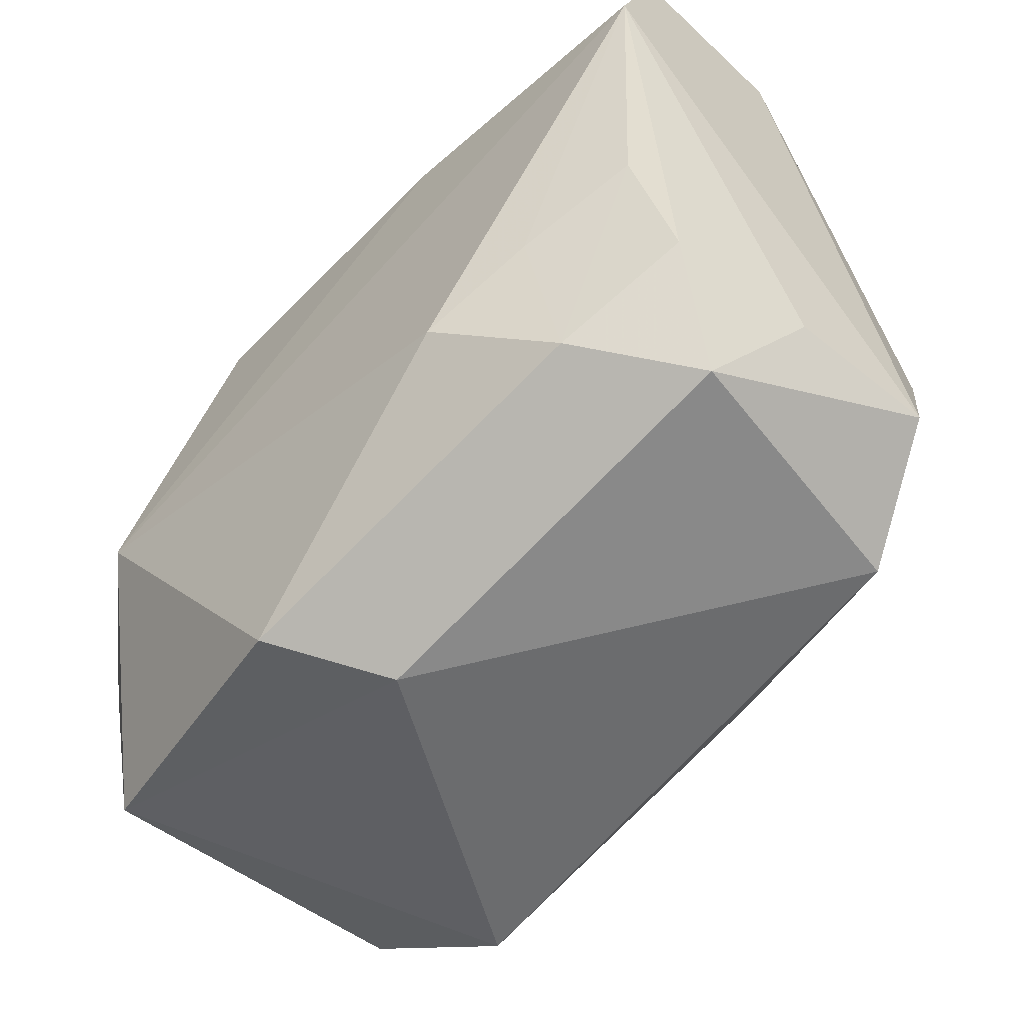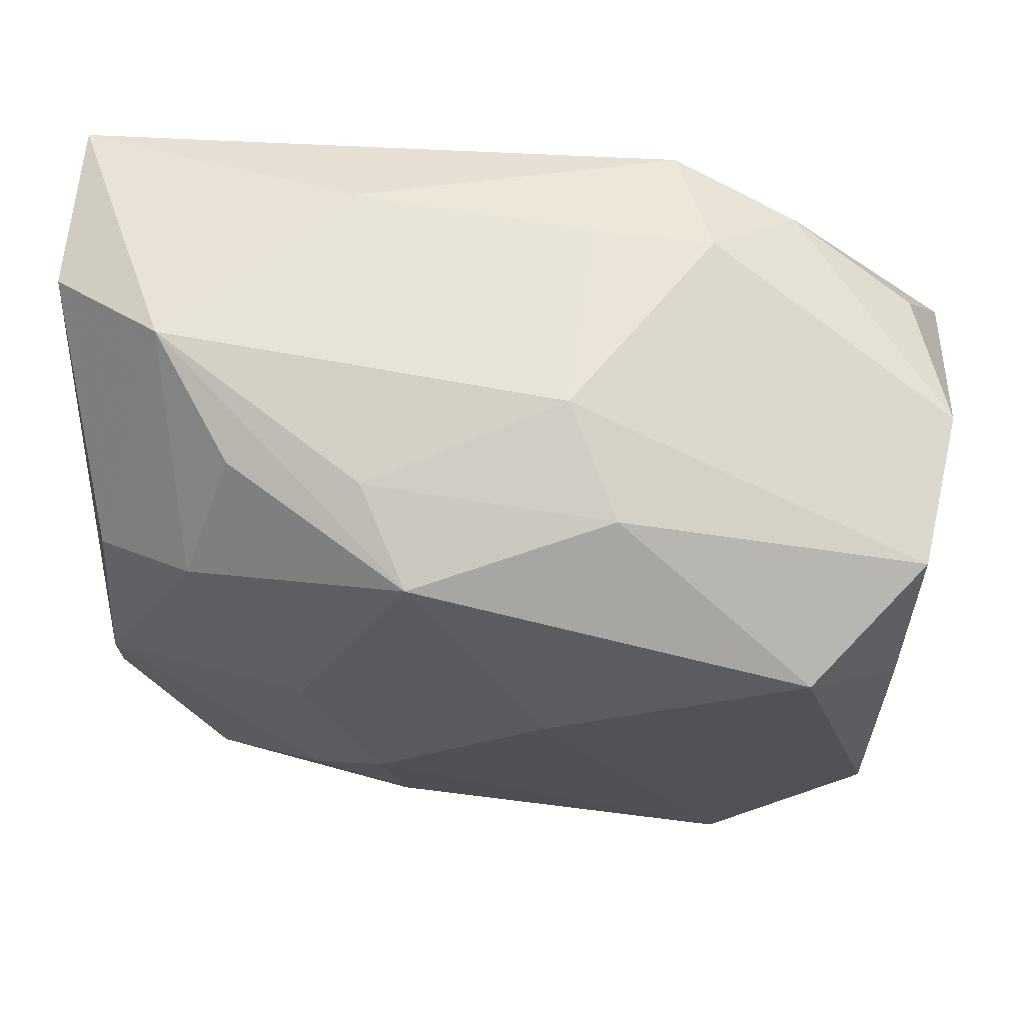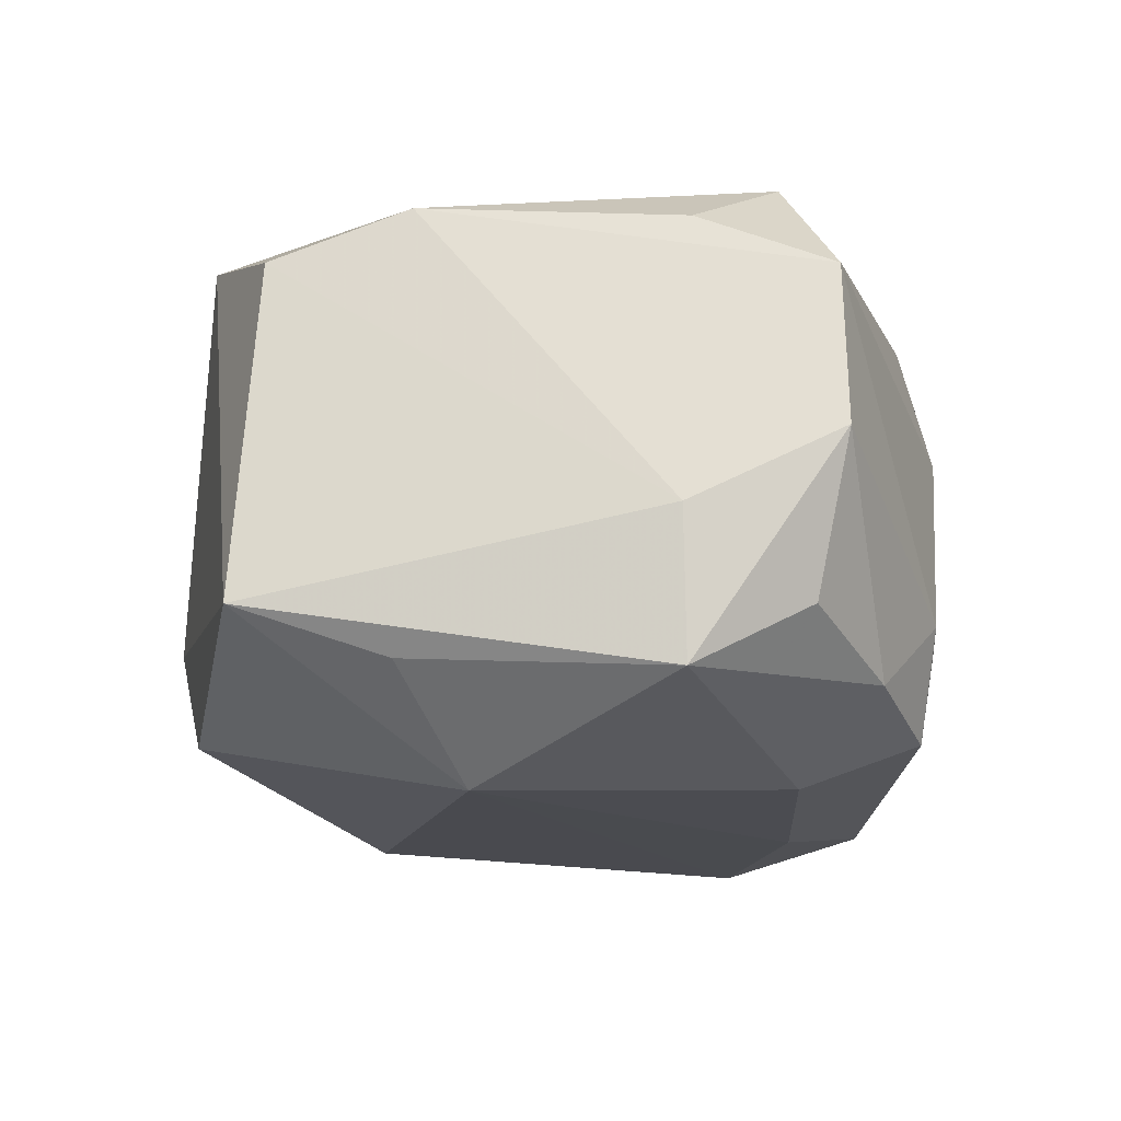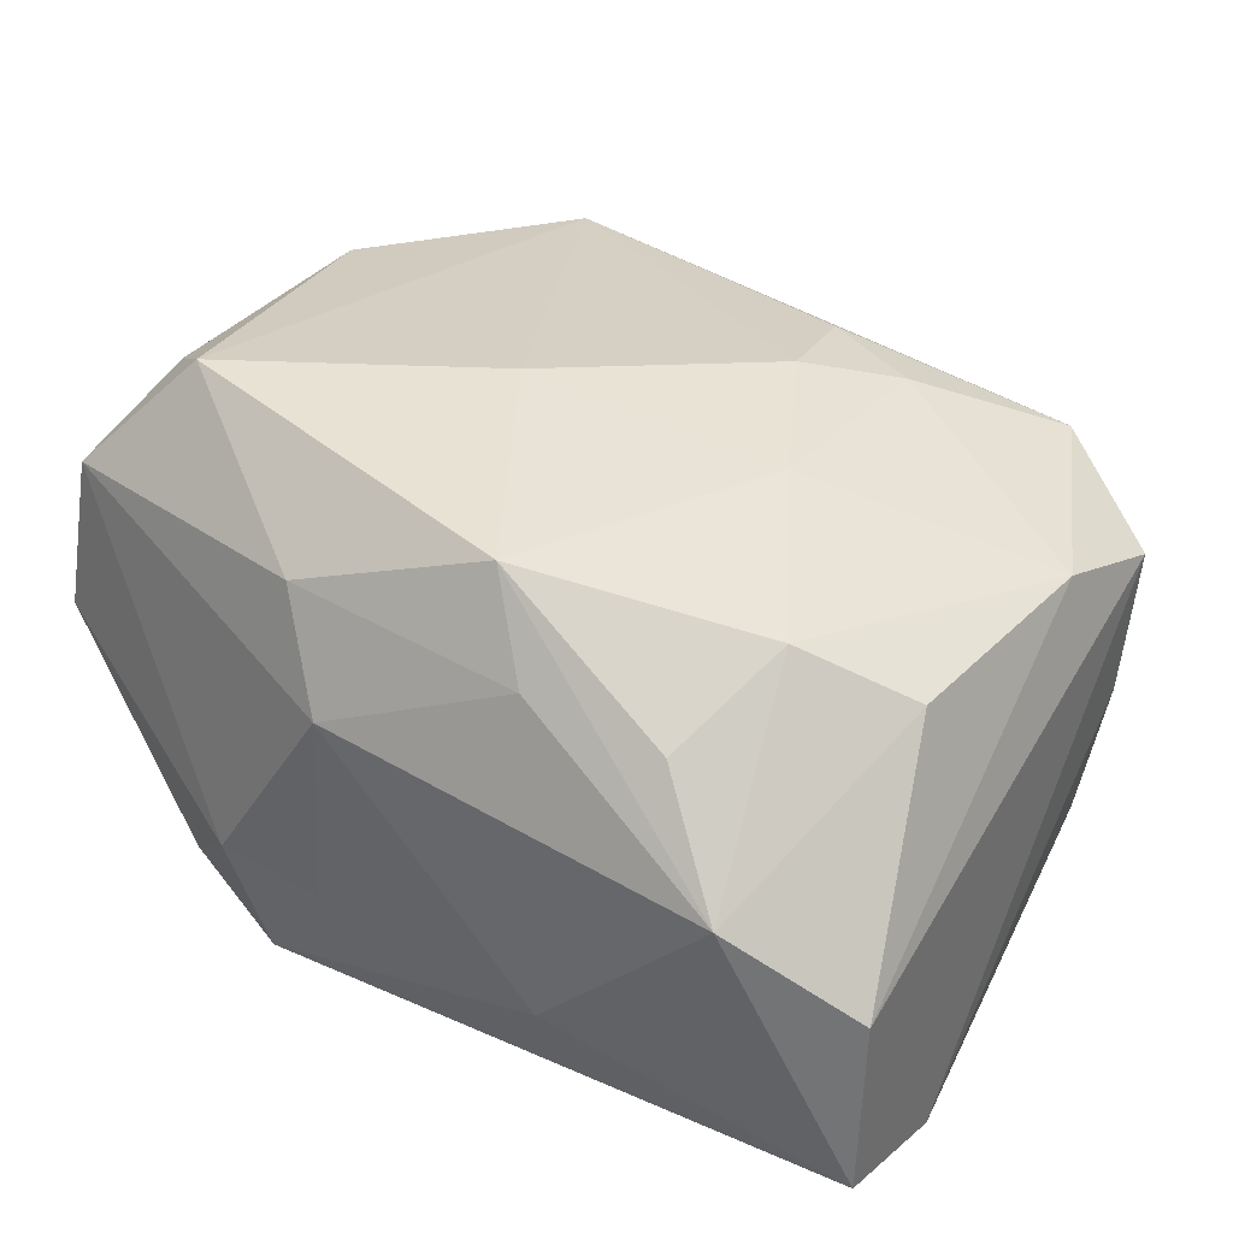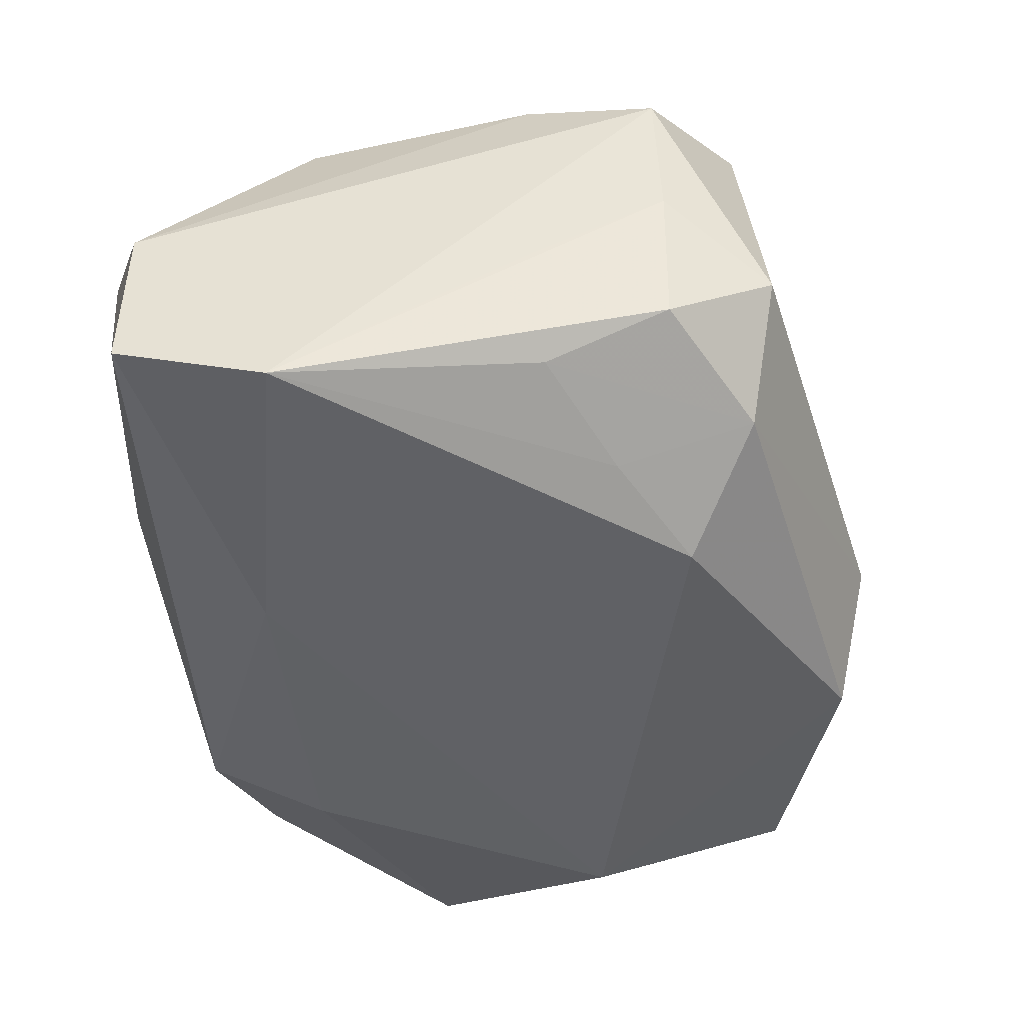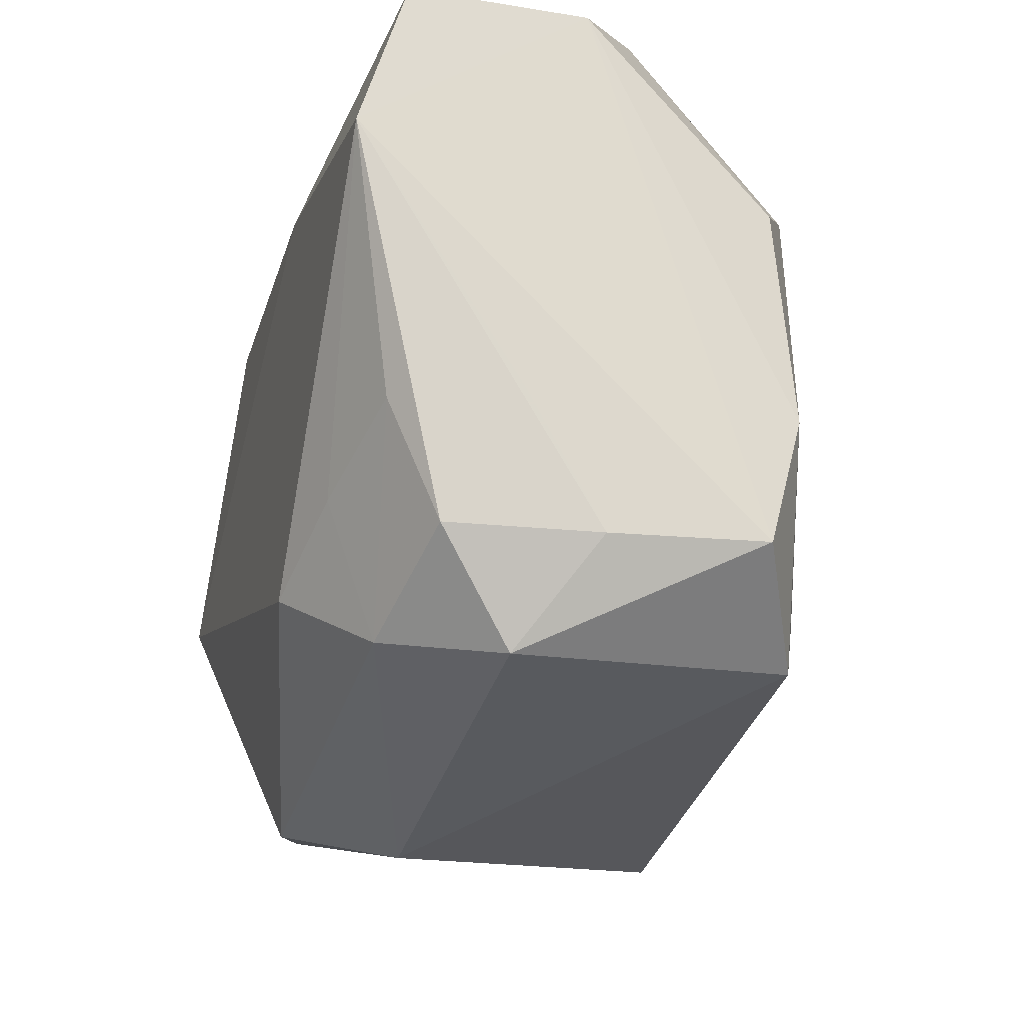
<metadata>
{"format":"obj","ext":"obj","renderer":"f3d","projection":"perspective","resolution":1024,"background":"white","views":[{"elev":-58.9,"azim":-136.0,"up":"+Y"},{"elev":62.8,"azim":3.1,"up":"+Y"},{"elev":-13.5,"azim":92.9,"up":"+Z"},{"elev":32.2,"azim":-147.4,"up":"+Z"},{"elev":-49.3,"azim":-83.3,"up":"+Z"},{"elev":-23.5,"azim":-107.1,"up":"+Y"}]}
</metadata>
<code>
v 0.02513 0.006212 -0.01034
v 0.008576 0.01876 -0.01165
v -0.02386 -0.01248 -0.001519
v 0.01551 0.01632 -0.009648
v 0.002683 0.003574 0.01695
v 0.01691 0.01139 0.01693
v -0.007421 0.01222 -0.01488
v 0.007156 -0.02074 -0.01129
v -0.02267 0.008267 0.00879
v -0.009159 -0.0123 -0.01519
v -0.02387 -0.00482 0.009378
v -0.01465 0.01782 0.008478
v 0.02212 0.006747 0.01362
v -0.01519 -0.01637 -0.01131
v 0.00262 -0.02271 -0.005264
v -0.008985 0.02029 -0.007264
v -0.02157 -0.005418 -0.01248
v 0.02254 0.01261 -0.006808
v 0.02404 -0.01636 -0.00684
v 0.0217 -0.01523 0.01162
v 0.02542 0.006085 -0.002319
v -0.01136 -0.01101 0.01399
v 0.01382 -0.01929 0.01389
v 0.00423 0.02004 -0.005751
v -0.02525 0.01737 -0.002606
v -0.00739 0.01872 0.009824
v -0.0171 0.01141 0.0119
v 0.003319 0.02051 0.005292
v 0.02195 -0.007587 0.01436
v 0.02449 0.01435 0.001701
v -0.0182 -0.01689 0.01055
v -0.01519 -0.008698 -0.01399
v -0.02491 0.0174 -0.01257
v 0.0103 0.01207 -0.01423
v 0.02288 0.01418 0.01065
v -0.005886 -0.01328 0.0146
v -0.01883 0.02051 0.002221
v -0.02475 -0.01228 0.007135
v -0.01134 0.001355 0.01446
v -0.004747 0.01652 0.01487
v 0.0108 0.01956 -0.005632
v -0.007122 -0.006803 0.01562
v -0.0202 -0.01808 -0.005457
v -0.02416 -0.005122 -0.00584
v 0.02331 -0.008129 -0.009497
v -0.02462 0.008902 -0.01519
v -0.0223 -0.01227 -0.009752
v 0.01757 -0.004844 -0.01519
v 0.006157 0.01839 0.01117
f 16 37 28
f 33 37 16
f 25 37 33
f 43 31 38
f 15 31 43
f 5 42 23
f 23 42 36
f 36 31 23
f 23 31 15
f 38 31 11
f 11 25 38
f 38 44 3
f 3 43 38
f 47 43 3
f 41 30 4
f 1 30 21
f 34 1 48
f 27 37 9
f 37 25 9
f 9 11 27
f 25 11 9
f 5 23 6
f 19 23 15
f 19 1 21
f 27 11 39
f 39 42 5
f 22 11 31
f 22 31 36
f 36 42 22
f 42 39 22
f 22 39 11
f 12 37 27
f 28 37 26
f 26 49 28
f 24 16 28
f 28 41 24
f 4 30 18
f 18 1 4
f 30 1 18
f 15 43 14
f 14 43 47
f 17 14 47
f 33 16 2
f 4 1 2
f 1 34 2
f 2 41 4
f 16 24 2
f 2 24 41
f 48 10 46
f 46 17 47
f 46 44 38
f 47 3 46
f 46 3 44
f 46 25 33
f 38 25 46
f 29 6 23
f 48 1 45
f 45 19 48
f 1 19 45
f 40 6 49
f 49 26 40
f 5 6 40
f 40 12 27
f 40 39 5
f 27 39 40
f 37 12 40
f 40 26 37
f 7 34 48
f 48 46 7
f 7 46 33
f 33 2 7
f 7 2 34
f 32 46 10
f 17 46 32
f 10 14 32
f 14 17 32
f 21 30 35
f 35 29 21
f 49 6 35
f 28 49 35
f 35 41 28
f 30 41 35
f 20 19 21
f 21 29 20
f 23 19 20
f 20 29 23
f 48 19 8
f 8 19 15
f 8 10 48
f 15 14 8
f 8 14 10
f 6 29 13
f 13 35 6
f 29 35 13

</code>
